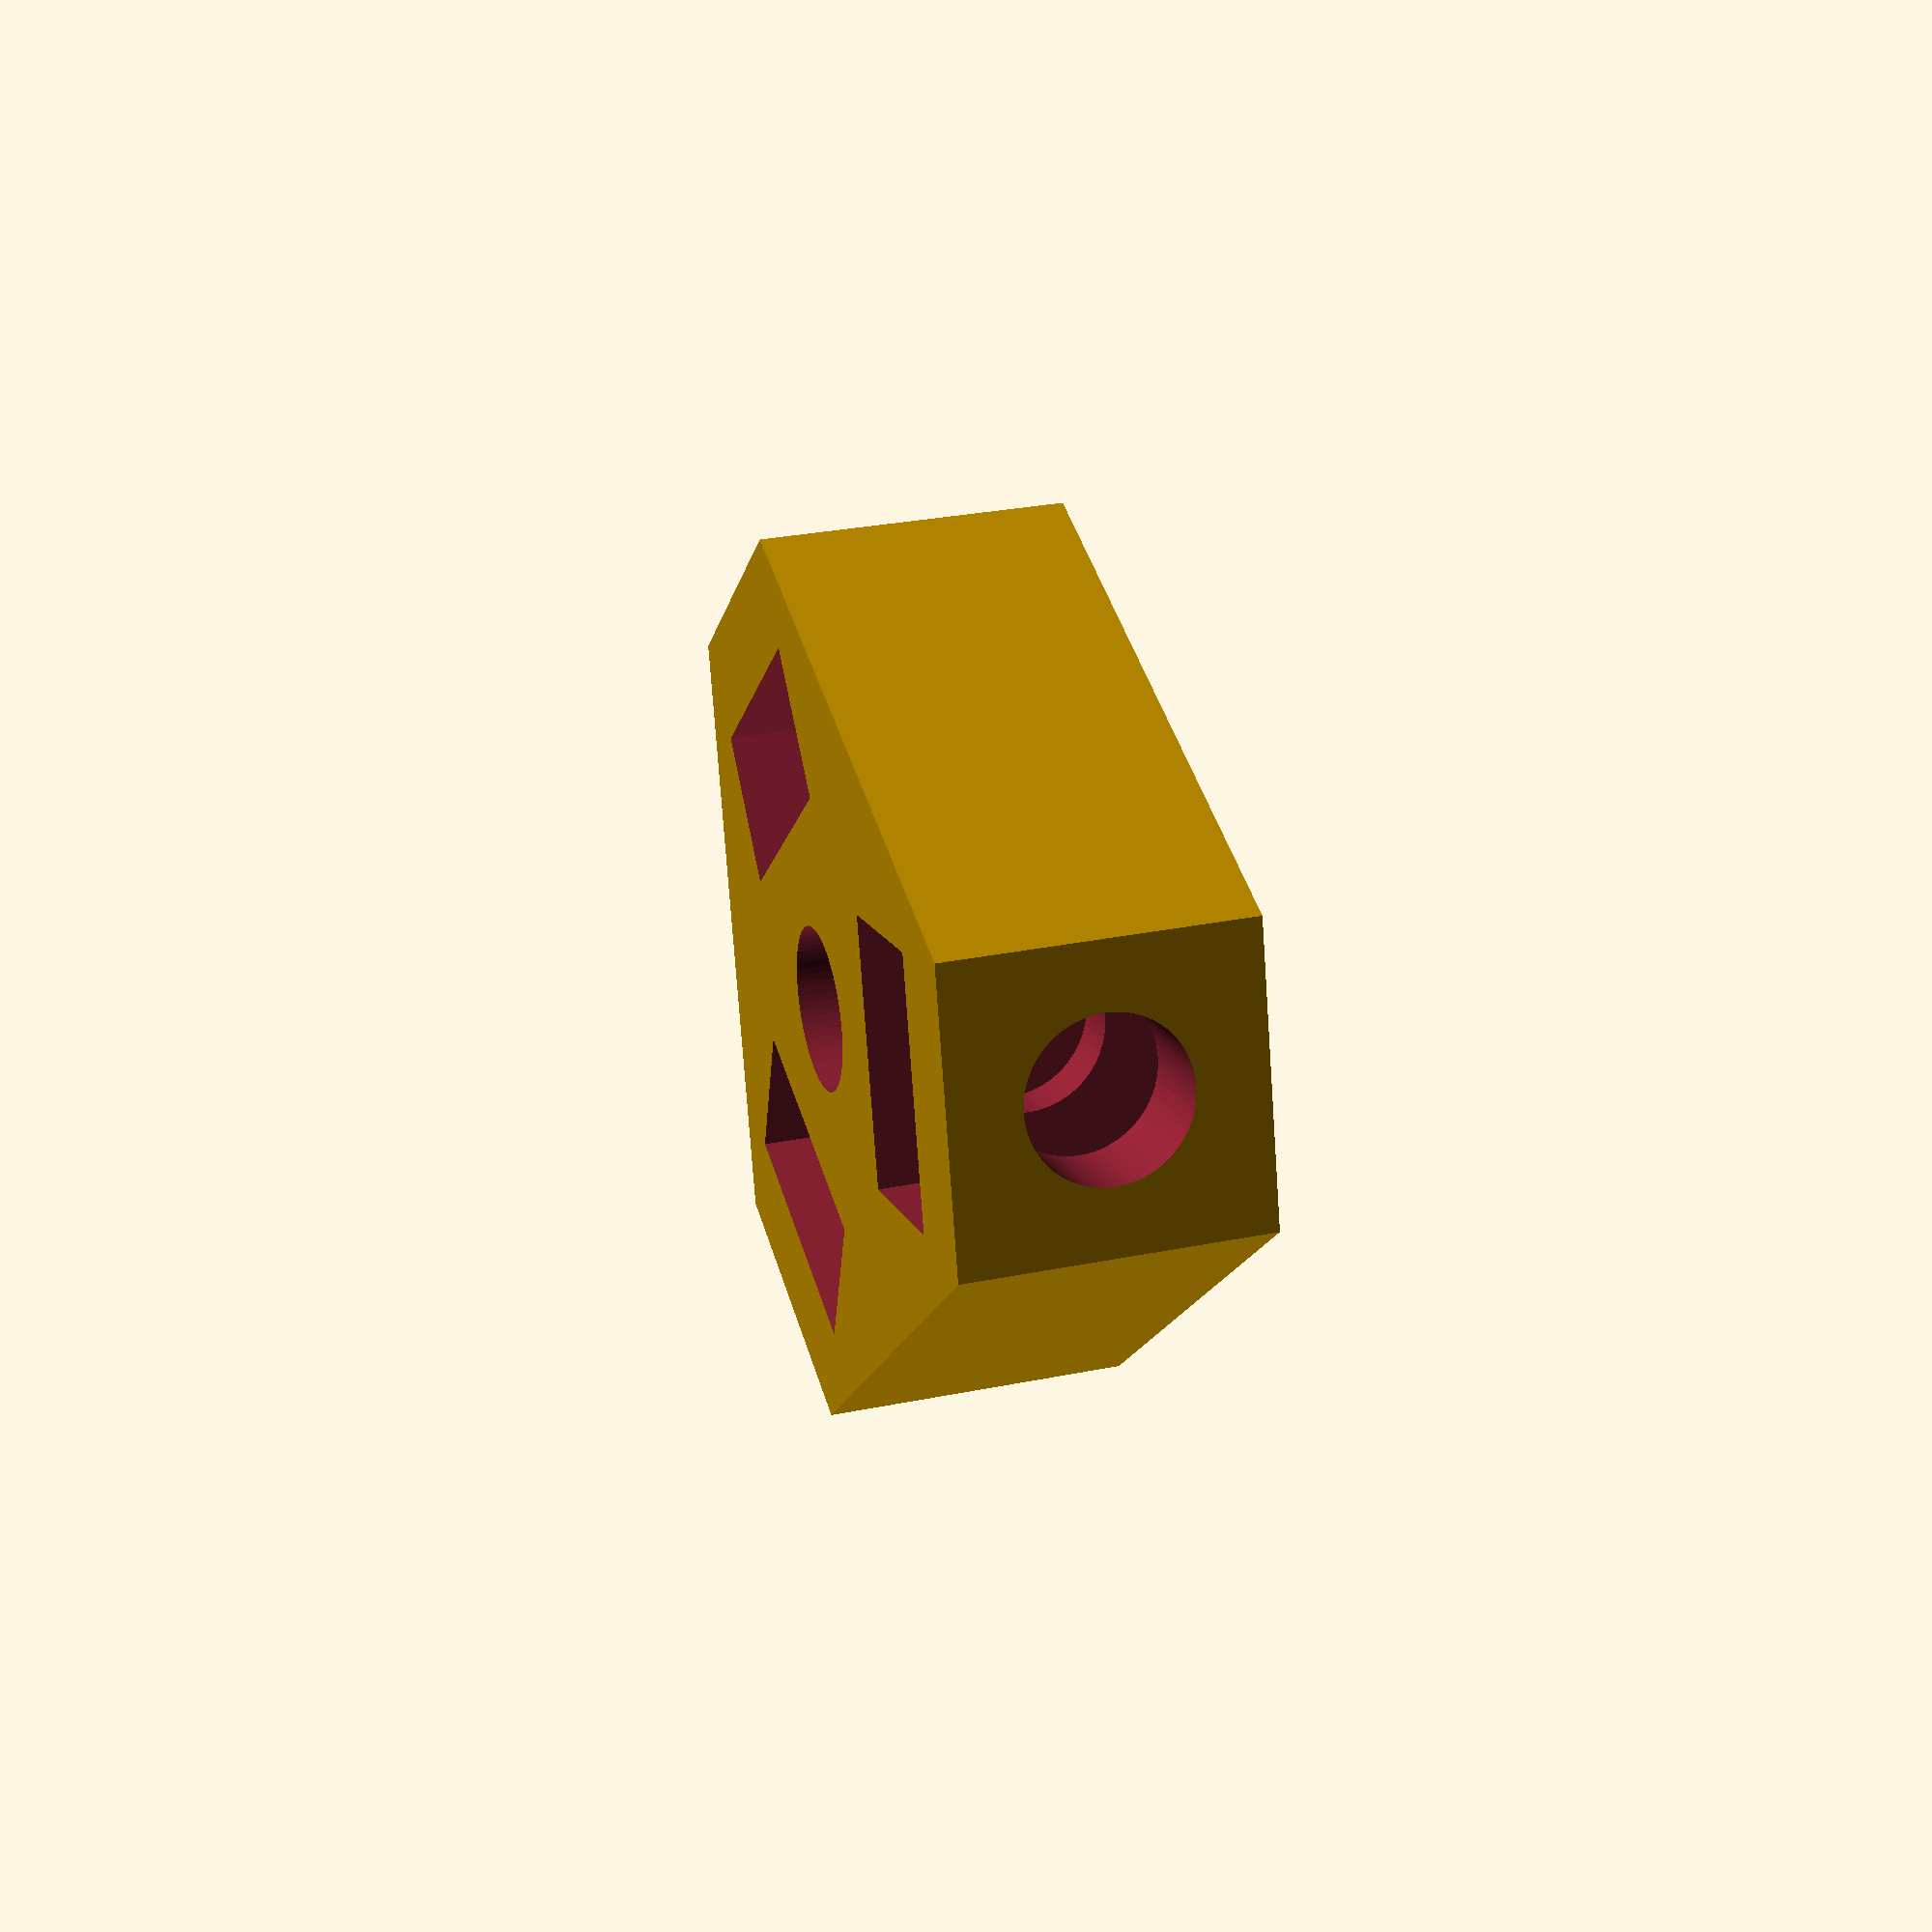
<openscad>
$fn=72;

difference()
{
	union()
	{
		//cylinder( h=16, r=16 );
		intersection()
		{
			cylinder( h=16, r=36, $fn=3 );
			rotate([0,0,30]) cylinder( h=16, r=26, $fn=6 );
		}

	}
	// cutouts
	
	// vertical hole
	translate([0,0,-1])cylinder( h=18, d=8.5 );

	// nut holes
	translate([9,-7,-1]) cube([8,14,18]);
	rotate([0,0,120]) translate([9,-7,-1]) cube([8,14,18]);
	rotate([0,0,240]) translate([9,-7,-1]) cube([8,14,18]);

	// horizontal holes
	rotate([-90,0,30]) translate([0,-8,6]) cylinder( d=8.5, h = 50);
	rotate([-90,0,150]) translate([0,-8,6]) cylinder( d=8.5, h = 50);
	rotate([-90,0,270]) translate([0,-8,6]) cylinder( d=8.5, h = 50);
}

</openscad>
<views>
elev=151.9 azim=46.5 roll=107.3 proj=p view=solid
</views>
